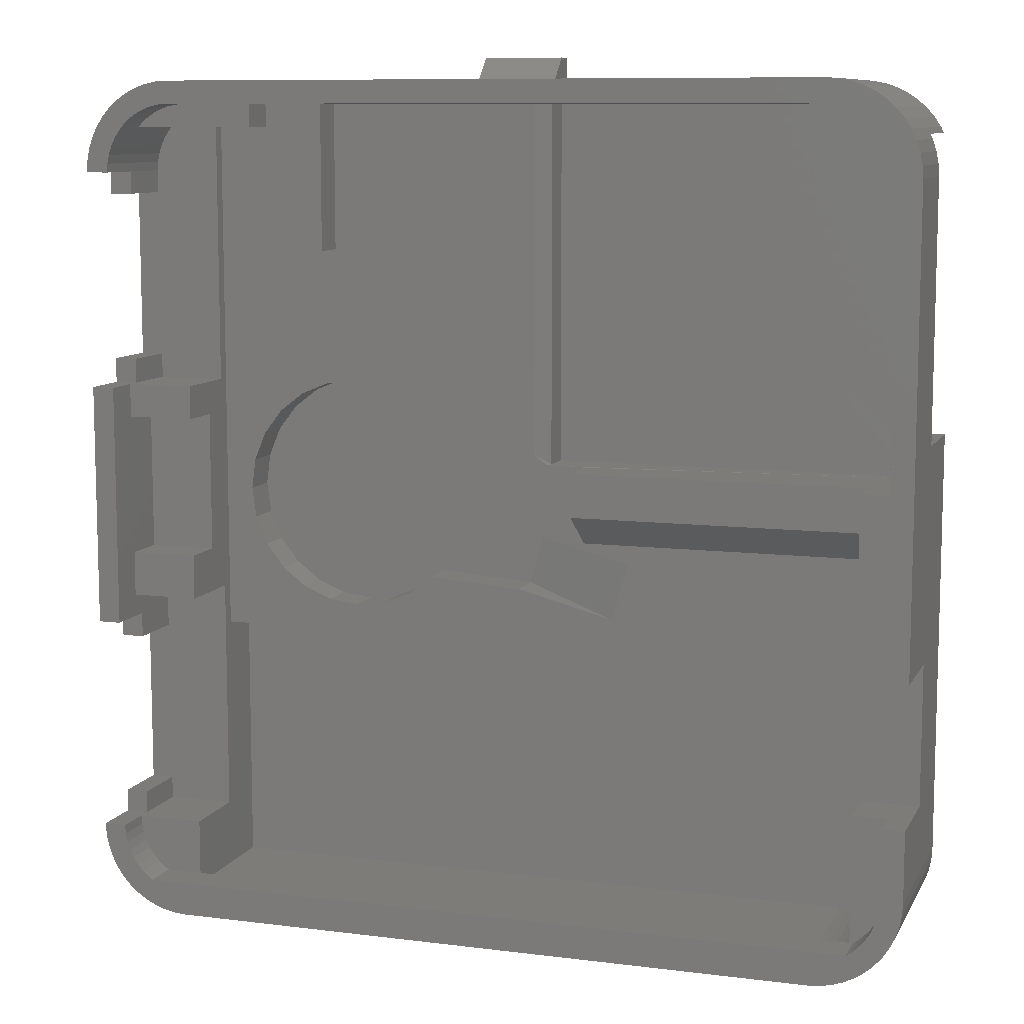
<metadata>
{"format":"stl","ext":"stl","renderer":"f3d","projection":"perspective","resolution":1024,"background":"white","views":[{"elev":9.4,"azim":18.3,"up":"+Y"}]}
</metadata>
<code>
# stl→obj: 439 verts, 906 faces
v 1 5 3.3
v 1 4 6
v 1 4 3.3
v 1 5 6
v 1 4 6.6
v 1.026 3.608 8.25
v 1.026 3.608 6.6
v 1 4 8.25
v 1.102 3.224 8.25
v 1.102 3.224 6.6
v 1.228 2.852 8.25
v 1.228 2.852 6.6
v 1.402 2.5 8.25
v 1.402 2.5 6.6
v 1.62 2.174 8.25
v 1.62 2.174 6.6
v 1.879 1.879 8.25
v 1.879 1.879 6.6
v 2.174 1.62 6.6
v 2.174 1.62 8.25
v 4 1 6.6
v 33.1 1 0.7
v 4 1 0.7
v 33.1 1 6.6
v 33.49 1.026 0.7
v 33.49 1.026 6.6
v 33.88 1.102 0.7
v 33.88 1.102 6.6
v 34.25 1.228 0.7
v 34.25 1.228 6.6
v 34.6 1.402 0.7
v 34.6 1.402 6.6
v 4 37 8.25
v 3.608 36.97 6.6
v 4 37 6.6
v 3.608 36.97 8.25
v 3.224 36.9 6.6
v 3.224 36.9 8.25
v 2.852 36.77 6.6
v 2.852 36.77 8.25
v 2.5 36.6 6.6
v 2.5 36.6 8.25
v 2.174 36.38 6.6
v 2.174 36.38 8.25
v 1.879 36.12 6.6
v 1.879 36.12 8.25
v 1.772 36 3.3
v 1.62 35.83 8.25
v 1.62 35.83 3.3
v 1.772 36 6.6
v 1.402 35.5 8.25
v 1.402 35.5 3.3
v 1.228 35.15 8.25
v 1.228 35.15 3.3
v 1.102 34.78 8.25
v 1.102 34.78 3.3
v 1.026 34.39 8.25
v 1.026 34.39 3.3
v 1 34 6
v 1 34 3.3
v 1 34 8.25
v 33.1 38 8.25
v 33.62 37.97 0
v 33.1 38 0
v 33.62 37.97 8.25
v 34.14 37.86 0
v 34.14 37.86 8.25
v 34.63 37.7 0
v 34.63 37.7 8.25
v 35.1 37.46 0
v 35.1 37.46 8.25
v 35.54 37.17 0
v 35.54 37.17 8.25
v 35.93 36.83 0
v 35.93 36.83 8.25
v 36.27 36.44 8.25
v 36.27 36.44 0
v 36.56 36 8.25
v 36.56 36 0
v 36.69 35.75 3.95
v 36.69 35.75 -7.119e-17
v 36.8 35.53 8.25
v 36.8 35.53 3.95
v 36.96 35.04 8.25
v 36.96 35.04 3.95
v 37.07 34.52 8.25
v 37.07 34.52 3.95
v 37.1 34 4.85
v 37.1 34 3.95
v 37.1 34 8.25
v 0.03422 34.52 8.25
v -1.202e-31 34 6
v -1.202e-31 34 8.25
v 0 34 6.169e-16
v 0.03422 34.52 6.169e-16
v 0.1363 35.04 8.25
v 0.1363 35.04 6.169e-16
v 0.3045 35.53 8.25
v 0.3045 35.53 6.169e-16
v 0.5359 36 8.25
v 0.5359 36 6.169e-16
v 0.8266 36.44 8.25
v 0.8266 36.44 6.169e-16
v 1.172 36.83 8.25
v 1.172 36.83 6.169e-16
v 1.565 37.17 6.169e-16
v 1.565 37.17 8.25
v 2 37.46 6.169e-16
v 2 37.46 8.25
v 2.469 37.7 6.169e-16
v 2.469 37.7 8.25
v 2.965 37.86 6.169e-16
v 2.965 37.86 8.25
v 3.478 37.97 6.169e-16
v 3.478 37.97 8.25
v 4 38 6.169e-16
v 4 38 8.25
v 4 -2.079e-32 8.25
v 3.478 0.03422 5.64e-15
v 4 0 5.64e-15
v 3.478 0.03422 8.25
v 2.965 0.1363 5.64e-15
v 2.965 0.1363 8.25
v 2.469 0.3045 5.64e-15
v 2.469 0.3045 8.25
v 2 0.5359 5.64e-15
v 2 0.5359 8.25
v 1.565 0.8266 5.64e-15
v 1.565 0.8266 8.25
v 1.172 1.172 5.64e-15
v 1.172 1.172 8.25
v 0.8266 1.565 8.25
v 0.8266 1.565 5.64e-15
v 0.5359 2 8.25
v 0.5359 2 5.64e-15
v 0.3045 2.469 8.25
v 0.3045 2.469 5.64e-15
v 0.1363 2.965 8.25
v 0.1363 2.965 5.64e-15
v 0.03422 3.478 8.25
v 0.03422 3.478 5.64e-15
v -1.202e-31 4 8.25
v 0 4 5.64e-15
v -1.202e-31 4 6
v 37.1 4 7.05e-16
v 37.07 3.478 8.25
v 37.07 3.478 7.05e-16
v 37.1 4 8.25
v 36.96 2.965 8.25
v 36.96 2.965 7.05e-16
v 36.8 2.469 8.25
v 36.8 2.469 7.05e-16
v 36.56 2 8.25
v 36.56 2 7.05e-16
v 36.27 1.565 8.25
v 36.27 1.565 7.05e-16
v 35.93 1.172 8.25
v 35.93 1.172 7.05e-16
v 35.54 0.8266 7.05e-16
v 35.54 0.8266 8.25
v 35.1 0.5359 7.05e-16
v 35.1 0.5359 8.25
v 34.63 0.3045 7.05e-16
v 34.63 0.3045 8.25
v 34.14 0.1363 7.05e-16
v 34.14 0.1363 8.25
v 33.62 0.03422 7.05e-16
v 33.62 0.03422 8.25
v 33.1 0 7.05e-16
v 33.1 -2.079e-32 8.25
v -4.054e-16 24.4 8.25
v 1 24.4 6
v -4.054e-16 24.4 6
v 1 24.4 6.6
v 4 24.4 6.6
v 1 24.4 8.25
v 4 24.4 3.3
v 1 24.4 3.3
v -3.525e-16 13.6 6
v -3.11e-16 12.5 3.3
v -3.11e-16 12.5 6
v -3.525e-16 13.6 8.25
v -1.202e-31 33 3.3
v -1.202e-31 33 6
v -1.202e-31 5 6
v -1.202e-31 5 3.3
v -3.525e-16 25.5 3.3
v -3.525e-16 25.5 6
v 1 33 6
v 1 13.6 8.25
v 35.1 22.75 1
v 37.1 22.75 0
v 35.1 22.75 0
v 36.1 22.75 1
v 37.1 22.75 3.95
v 36.1 22.75 3.95
v 35.1 34 1
v 35.1 34 0
v 35.1 35.75 1
v 35.1 35.75 -1.424e-16
v 1 12.5 3.3
v 1 12.5 6
v 1 25.5 3.3
v 1 33 3.3
v 1 25.5 6
v 4 4 3.3
v 4 12.75 0.7
v 4 1.5 6.6
v 4 12.75 2.75
v 4 13.6 3.3
v 4 36 2.75
v 4 14.6 3.3
v 4 16.6 4.6
v 4 14.6 6.6
v 4 22.9 4.6
v 4 22.9 6.6
v 4 36 3.3
v 4 16.6 6.6
v 4 4 6.6
v 1 22.9 4.6
v 1 16.6 6.6
v 1 16.6 4.6
v 1 14.6 3.3
v 1 13.6 6
v 1 13.6 3.3
v 1 14.6 6.6
v 1 22.9 6.6
v 34.6 12.75 2.75
v 34.6 12.75 0.7
v 5.429 17.89 1.049
v 5.429 20.61 1.049
v 5.25 19.25 1.049
v 5.954 21.88 1.049
v 5.954 16.63 1.049
v 6.788 22.96 1.049
v 6.788 15.54 1.049
v 7.875 23.8 1.05
v 7.875 14.7 1.049
v 9.141 24.32 1.05
v 9.141 14.18 1.049
v 10.5 24.5 1.05
v 10.5 14 1.05
v 11.86 24.32 1.05
v 11.86 14.18 1.05
v 13.13 23.8 1.05
v 13.13 14.7 1.05
v 14.21 22.96 1.051
v 14.21 15.54 1.05
v 15.05 16.63 1.05
v 15.05 21.88 1.051
v 15.57 20.61 1.051
v 15.57 17.89 1.051
v 15.75 19.25 1.051
v 10.5 24.5 2.75
v 11.86 24.32 2.75
v 9.141 24.32 2.75
v 7.875 23.8 2.75
v 6.788 22.96 2.75
v 5.953 21.88 2.75
v 5.429 20.61 2.75
v 5.25 19.25 2.75
v 5.429 17.89 2.75
v 5.953 16.63 2.75
v 6.788 15.54 2.75
v 7.875 14.7 2.75
v 9.141 14.18 2.75
v 10.5 14 2.75
v 11.86 14.18 2.75
v 13.12 14.7 2.75
v 14.21 15.54 2.75
v 15.57 20.61 2.75
v 15.75 19.25 2.75
v 15.05 21.88 2.75
v 14.21 22.96 2.75
v 13.13 23.8 2.75
v 18.44 15.22 1.051
v 18.44 15.22 2.75
v 19.12 17.8 1.051
v 19.12 17.8 2.75
v 23.54 16.64 2.75
v 22.86 14.06 2.75
v 36.1 4 8.25
v 36.1 7.15 6.6
v 36.1 4 6.6
v 36.1 7.15 8.25
v 36.07 3.608 8.25
v 36.07 3.608 6.6
v 36 3.224 8.25
v 36 3.224 6.6
v 34.93 1.62 8.25
v 35.22 1.879 6.6
v 34.93 1.62 6.6
v 35.22 1.879 8.25
v 35.48 2.174 6.6
v 35.48 2.174 8.25
v 35.7 2.5 6.6
v 35.7 2.5 8.25
v 35.87 2.852 6.6
v 35.87 2.852 8.25
v 21.5 19 4.85
v 21.5 20.5 2.75
v 21.5 17.5 2.75
v 21.5 20.95 4.85
v 21.5 20.95 2.75
v 34.6 19 4.85
v 34.6 17.5 2.75
v 36.07 34.39 4.95
v 36.1 34 4.85
v 36.1 34 4.95
v 36.1 34 3.95
v 36.07 34.39 3.95
v 36 34.78 4.95
v 36 34.78 3.95
v 35.87 35.15 4.95
v 35.87 35.15 3.95
v 35.7 35.5 4.95
v 35.7 35.5 3.95
v 35.48 35.83 4.95
v 35.53 35.75 3.95
v 35.48 35.83 1
v 35.53 35.75 1
v 35.22 36.12 1
v 35.22 36.12 4.95
v 34.93 36.38 1
v 34.93 36.38 4.95
v 34.6 36.6 1
v 34.6 36.6 4.95
v 34.6 20.95 6.601
v 34.6 13.4 4.35
v 34.6 13.4 6.6
v 34.6 20.95 4.85
v 34.6 1.5 6.6
v 34.6 7.15 4.35
v 34.6 7.15 6.6
v 7.163 30.5 4.8
v 7.163 37 4.8
v 7.163 36 4.8
v 9.8 30.5 4.8
v 9.8 37 4.8
v 37.1 7.15 4.35
v 37.1 13.4 4.35
v 37.1 13.4 8.25
v 37.1 7.15 8.25
v 33.1 37 8.25
v 33.49 36.97 8.25
v 33.88 36.9 8.25
v 34.25 36.77 8.25
v 34.6 36.6 8.25
v 34.93 36.38 8.25
v 35.22 36.12 8.25
v 35.48 35.83 8.25
v 35.7 35.5 8.25
v 35.87 35.15 8.25
v 36 34.78 8.25
v 36.07 34.39 8.25
v 36.1 34 8.25
v 36.1 13.4 8.25
v 16.8 38 1.75
v 16.8 38 2.5
v 16.8 38 3.5
v 20.3 38 3.5
v 20.3 38 1.75
v 20.3 38 2.5
v 34.25 36.77 1
v 34.25 36.77 4.95
v 33.88 36.9 4.95
v 33.49 36.97 1
v 33.88 36.9 1
v 33.49 36.97 4.95
v 33.88 36.9 6.6
v 34.25 36.77 6.6
v 33.49 36.97 6.6
v 36.1 34 6.6
v 36.07 34.39 6.6
v 36 34.78 6.6
v 35.87 35.15 6.6
v 35.7 35.5 6.6
v 35.48 35.83 6.6
v 35.22 36.12 6.6
v 34.93 36.38 6.6
v 34.6 36.6 6.6
v 34.75 1.5 6.6
v 2.353 1.5 6.6
v 4 36 6.6
v 7.163 37 6.6
v 7.163 36 6.6
v 33.1 37 1
v 33.1 37 4.95
v 33.1 37 6.6
v 32.1 37 6.6
v 32.1 37 4.95
v 9.8 37 3.2
v 9.8 30.5 3.2
v 20.75 20.97 2.75
v 20.75 20.52 2.75
v 13.23 27.25 2.75
v 9.8 30.5 2.75
v 19.3 21.49 2.75
v 19.3 21.49 3.2
v 19.85 37 1
v 19.85 20.97 2.4
v 19.85 20.97 1
v 19.85 37 2.4
v 19.3 37 3.2
v 19.75 20.97 2.75
v 7.163 30.5 2.75
v 7.163 36 2.75
v 7.163 37 2.75
v 2.353 1.5 8.25
v 2.5 1.402 8.25
v 2.852 1.228 8.25
v 3.224 1.102 8.25
v 3.608 1.026 8.25
v 4 1 8.25
v 33.1 1 8.25
v 33.49 1.026 8.25
v 33.88 1.102 8.25
v 34.25 1.228 8.25
v 34.6 1.402 8.25
v 34.75 1.5 8.25
v 36.1 13.4 6.6
v 36.1 20.95 6.6
v 36.1 20.95 1
v 36.1 20.95 1.4
v 16.8 39 1.75
v 16.8 39 2.5
v 20.3 39 1.75
v 20.3 39 2.5
v 20.3 -1 2.5
v 16.8 -1 1.75
v 20.29 -1 1.75
v 16.8 -1 2.5
v 16.8 -6.299e-33 2.5
v 16.8 -8.818e-33 3.5
v 20.3 -8.818e-33 3.5
v 20.3 -1.762e-16 2.5
v 20.3 -4.409e-33 1.75
v 16.8 -4.409e-33 1.75
v 20.75 20.97 1.4
f 1 2 3
f 2 1 4
f 5 6 7
f 6 5 8
f 7 9 10
f 9 7 6
f 10 11 12
f 11 10 9
f 12 13 14
f 13 12 11
f 14 15 16
f 15 14 13
f 16 17 18
f 17 16 15
f 17 19 18
f 19 17 20
f 21 22 23
f 22 21 24
f 24 25 22
f 25 24 26
f 26 27 25
f 27 26 28
f 28 29 27
f 29 28 30
f 30 31 29
f 31 30 32
f 33 34 35
f 34 33 36
f 36 37 34
f 37 36 38
f 38 39 37
f 39 38 40
f 40 41 39
f 41 40 42
f 42 43 41
f 43 42 44
f 44 45 43
f 45 44 46
f 47 48 49
f 48 47 50
f 50 46 48
f 46 50 45
f 49 51 52
f 51 49 48
f 52 53 54
f 53 52 51
f 54 55 56
f 55 54 53
f 56 57 58
f 57 56 55
f 58 59 60
f 59 58 61
f 61 58 57
f 62 63 64
f 63 62 65
f 65 66 63
f 66 65 67
f 67 68 66
f 68 67 69
f 69 70 68
f 70 69 71
f 71 72 70
f 72 71 73
f 73 74 72
f 74 73 75
f 74 76 77
f 76 74 75
f 77 78 79
f 78 77 76
f 79 80 81
f 80 82 83
f 82 80 78
f 78 80 79
f 83 84 85
f 84 83 82
f 85 86 87
f 86 85 84
f 87 88 89
f 88 87 90
f 90 87 86
f 91 92 93
f 92 91 94
f 94 91 95
f 96 95 91
f 95 96 97
f 98 97 96
f 97 98 99
f 100 99 98
f 99 100 101
f 102 101 100
f 101 102 103
f 104 103 102
f 103 104 105
f 104 106 105
f 106 104 107
f 107 108 106
f 108 107 109
f 109 110 108
f 110 109 111
f 111 112 110
f 112 111 113
f 113 114 112
f 114 113 115
f 115 116 114
f 116 115 117
f 118 119 120
f 119 118 121
f 121 122 119
f 122 121 123
f 123 124 122
f 124 123 125
f 125 126 124
f 126 125 127
f 127 128 126
f 128 127 129
f 129 130 128
f 130 129 131
f 132 130 131
f 130 132 133
f 134 133 132
f 133 134 135
f 136 135 134
f 135 136 137
f 138 137 136
f 137 138 139
f 140 139 138
f 139 140 141
f 142 141 140
f 141 142 143
f 143 142 144
f 145 146 147
f 146 145 148
f 147 149 150
f 149 147 146
f 150 151 152
f 151 150 149
f 152 153 154
f 153 152 151
f 154 155 156
f 155 154 153
f 156 157 158
f 157 156 155
f 157 159 158
f 159 157 160
f 160 161 159
f 161 160 162
f 162 163 161
f 163 162 164
f 164 165 163
f 165 164 166
f 166 167 165
f 167 166 168
f 168 169 167
f 169 168 170
f 171 172 173
f 172 171 174
f 172 174 175
f 174 171 176
f 172 177 178
f 177 172 175
f 61 92 59
f 92 61 93
f 142 2 144
f 2 142 5
f 5 142 8
f 179 180 181
f 171 179 182
f 92 183 184
f 185 143 144
f 143 185 186
f 143 186 94
f 94 186 180
f 94 180 179
f 94 179 187
f 187 179 173
f 173 179 171
f 187 173 188
f 94 187 183
f 94 183 92
f 189 92 184
f 92 189 59
f 182 176 171
f 176 182 190
f 191 192 193
f 192 191 194
f 192 194 195
f 195 194 196
f 193 197 191
f 197 193 198
f 198 199 197
f 199 198 200
f 2 185 144
f 185 2 4
f 186 201 180
f 201 186 1
f 202 180 201
f 180 202 181
f 185 1 186
f 1 185 4
f 203 183 187
f 183 203 204
f 189 183 204
f 183 189 184
f 188 203 187
f 203 188 205
f 23 206 21
f 206 23 207
f 21 206 208
f 206 207 209
f 206 209 210
f 210 209 211
f 210 211 212
f 212 211 177
f 212 177 213
f 212 213 214
f 213 177 215
f 215 177 216
f 177 211 217
f 175 216 177
f 218 214 213
f 219 208 206
f 220 221 222
f 223 224 225
f 224 223 190
f 190 223 226
f 190 226 176
f 176 226 221
f 176 221 227
f 227 221 220
f 176 227 174
f 60 189 204
f 189 60 59
f 206 1 3
f 1 206 201
f 201 206 225
f 225 206 210
f 177 203 178
f 203 177 204
f 204 177 60
f 60 177 58
f 58 177 56
f 56 177 54
f 54 177 52
f 52 177 49
f 49 177 47
f 47 177 217
f 228 207 229
f 207 228 209
f 230 231 232
f 231 230 233
f 233 230 234
f 233 234 235
f 235 234 236
f 235 236 237
f 237 236 238
f 237 238 239
f 239 238 240
f 239 240 241
f 241 240 242
f 241 242 243
f 243 242 244
f 243 244 245
f 245 244 246
f 245 246 247
f 247 246 248
f 247 248 249
f 247 249 250
f 250 249 251
f 251 249 252
f 251 252 253
f 243 254 241
f 254 243 255
f 241 256 239
f 256 241 254
f 239 257 237
f 257 239 256
f 237 258 235
f 258 237 257
f 233 258 259
f 258 233 235
f 231 259 260
f 259 231 233
f 232 260 261
f 260 232 231
f 230 261 262
f 261 230 232
f 234 262 263
f 262 234 230
f 236 263 264
f 263 236 234
f 264 238 236
f 238 264 265
f 265 240 238
f 240 265 266
f 266 242 240
f 242 266 267
f 267 244 242
f 244 267 268
f 268 246 244
f 246 268 269
f 269 248 246
f 248 269 270
f 271 253 272
f 253 271 251
f 273 251 271
f 251 273 250
f 274 250 273
f 250 274 247
f 247 275 245
f 275 247 274
f 245 255 243
f 255 245 275
f 270 276 248
f 276 270 277
f 278 272 253
f 272 278 279
f 276 249 248
f 249 276 252
f 252 276 253
f 253 276 278
f 280 279 278
f 281 278 276
f 278 281 280
f 281 276 277
f 282 283 284
f 283 282 285
f 286 284 287
f 284 286 282
f 288 287 289
f 287 288 286
f 290 291 292
f 291 290 293
f 293 294 291
f 294 293 295
f 295 296 294
f 296 295 297
f 297 298 296
f 298 297 299
f 299 289 298
f 289 299 288
f 22 207 23
f 207 22 229
f 229 22 25
f 229 25 27
f 229 27 29
f 229 29 31
f 300 301 302
f 301 300 303
f 301 303 304
f 305 302 306
f 302 305 300
f 307 308 309
f 308 307 310
f 310 307 311
f 312 311 307
f 311 312 313
f 314 313 312
f 313 314 315
f 316 315 314
f 315 316 317
f 318 317 316
f 317 318 319
f 319 318 320
f 320 321 319
f 318 322 320
f 322 318 323
f 323 324 322
f 324 323 325
f 325 326 324
f 326 325 327
f 328 329 330
f 329 328 305
f 329 305 306
f 305 328 331
f 332 31 32
f 31 332 229
f 229 332 333
f 333 332 334
f 229 333 228
f 228 333 329
f 228 329 306
f 335 336 337
f 336 335 338
f 336 338 339
f 203 172 178
f 172 203 205
f 172 188 173
f 188 172 205
f 225 202 201
f 202 225 224
f 181 224 179
f 224 181 202
f 190 179 224
f 179 190 182
f 145 340 148
f 340 145 192
f 340 192 341
f 341 192 342
f 342 192 195
f 342 195 90
f 90 195 89
f 90 89 88
f 343 148 340
f 80 321 81
f 321 80 319
f 81 199 200
f 199 81 321
f 80 317 319
f 317 80 315
f 315 80 313
f 313 80 311
f 311 80 310
f 310 80 89
f 89 80 83
f 89 83 85
f 89 85 87
f 61 91 93
f 91 61 96
f 96 61 98
f 98 61 100
f 100 61 102
f 102 61 104
f 104 61 57
f 104 57 55
f 104 55 53
f 104 53 107
f 107 53 51
f 107 51 48
f 107 48 109
f 109 48 46
f 109 46 44
f 109 44 111
f 111 44 42
f 111 42 113
f 113 42 40
f 113 40 38
f 113 38 115
f 115 38 36
f 115 36 117
f 117 36 33
f 117 33 344
f 117 344 62
f 62 344 345
f 62 345 65
f 65 345 346
f 65 346 67
f 67 346 347
f 67 347 69
f 69 347 348
f 69 348 349
f 69 349 71
f 71 349 350
f 71 350 73
f 73 350 351
f 73 351 352
f 73 352 75
f 75 352 353
f 75 353 354
f 75 354 76
f 76 354 355
f 76 355 356
f 76 356 357
f 76 357 342
f 76 342 78
f 78 342 82
f 82 342 84
f 84 342 86
f 86 342 90
f 117 358 116
f 358 117 359
f 359 117 360
f 360 117 361
f 64 362 62
f 362 64 116
f 362 116 358
f 62 362 363
f 62 363 361
f 62 361 117
f 72 200 70
f 200 72 81
f 81 72 74
f 81 74 77
f 81 77 79
f 95 143 94
f 143 95 141
f 141 95 139
f 139 95 97
f 139 97 137
f 137 97 99
f 137 99 135
f 135 99 101
f 135 101 133
f 133 101 103
f 133 103 130
f 130 103 105
f 130 105 128
f 128 105 106
f 128 106 126
f 126 106 108
f 126 108 124
f 124 108 110
f 124 110 122
f 122 110 112
f 122 112 114
f 122 114 119
f 119 114 116
f 119 116 120
f 120 116 64
f 120 64 169
f 169 64 63
f 169 63 167
f 167 63 66
f 167 66 165
f 165 66 68
f 165 68 163
f 163 68 70
f 163 70 193
f 163 193 161
f 193 70 200
f 193 200 198
f 161 193 192
f 161 192 159
f 159 192 158
f 158 192 156
f 156 192 154
f 154 192 152
f 152 192 150
f 150 192 147
f 147 192 145
f 88 310 89
f 310 88 308
f 89 196 310
f 196 89 195
f 327 364 326
f 364 327 365
f 366 367 368
f 367 366 369
f 365 368 364
f 368 365 366
f 365 370 366
f 370 365 371
f 366 372 369
f 372 366 370
f 307 373 309
f 373 307 374
f 312 374 307
f 374 312 375
f 314 375 312
f 375 314 376
f 316 376 314
f 376 316 377
f 318 377 316
f 377 318 378
f 323 378 318
f 378 323 379
f 380 323 325
f 323 380 379
f 381 325 327
f 325 381 380
f 381 365 327
f 365 381 371
f 355 373 356
f 373 355 374
f 354 374 355
f 374 354 375
f 353 375 354
f 375 353 376
f 352 376 353
f 376 352 377
f 351 377 352
f 377 351 378
f 350 378 351
f 378 350 379
f 350 380 379
f 380 350 349
f 349 381 380
f 381 349 348
f 371 346 370
f 346 371 347
f 381 347 371
f 347 381 348
f 370 345 372
f 345 370 346
f 305 303 300
f 303 305 331
f 382 334 332
f 334 382 283
f 283 382 292
f 283 292 291
f 283 291 294
f 283 294 296
f 283 296 298
f 283 298 289
f 283 289 287
f 283 287 284
f 7 219 5
f 219 7 10
f 219 10 12
f 219 12 14
f 219 14 16
f 219 16 18
f 219 18 19
f 219 19 383
f 219 383 208
f 2 206 3
f 206 2 219
f 219 2 5
f 216 174 227
f 174 216 175
f 214 221 226
f 221 214 218
f 213 220 222
f 220 213 215
f 221 213 222
f 213 221 218
f 216 220 215
f 220 216 227
f 225 212 223
f 212 225 210
f 214 223 212
f 223 214 226
f 384 45 50
f 45 384 43
f 43 384 41
f 41 384 39
f 39 384 37
f 37 384 34
f 34 384 35
f 35 384 385
f 385 384 386
f 384 47 217
f 47 384 50
f 337 385 386
f 385 337 336
f 369 387 367
f 387 369 388
f 369 389 388
f 389 369 372
f 373 372 389
f 372 373 370
f 370 373 371
f 371 373 381
f 381 373 380
f 380 373 379
f 379 373 378
f 378 373 377
f 377 373 376
f 376 373 375
f 375 373 374
f 372 344 389
f 344 372 345
f 369 309 388
f 309 369 366
f 309 366 365
f 309 365 327
f 309 327 325
f 309 325 323
f 309 323 318
f 309 318 316
f 309 316 314
f 309 314 312
f 309 312 307
f 388 390 391
f 390 388 389
f 309 391 388
f 373 391 309
f 391 373 390
f 373 389 390
f 392 338 393
f 338 392 339
f 301 394 395
f 394 301 304
f 396 393 397
f 393 396 398
f 393 398 399
f 400 401 402
f 401 400 403
f 399 392 393
f 392 399 404
f 398 405 399
f 397 335 406
f 335 397 393
f 335 393 338
f 337 211 407
f 211 337 217
f 217 337 384
f 384 337 386
f 408 337 407
f 337 408 336
f 337 406 335
f 406 337 407
f 209 262 261
f 262 209 263
f 263 209 264
f 264 209 265
f 265 209 266
f 266 209 267
f 267 209 228
f 267 228 268
f 268 228 269
f 269 228 281
f 269 281 270
f 270 281 277
f 281 228 280
f 209 407 211
f 407 209 261
f 407 261 260
f 407 260 259
f 407 259 258
f 407 258 406
f 406 258 257
f 406 257 397
f 397 257 256
f 397 256 254
f 397 254 396
f 396 254 255
f 396 255 275
f 396 275 274
f 396 274 398
f 398 274 273
f 398 273 271
f 398 271 272
f 398 272 279
f 398 279 302
f 302 279 280
f 398 302 405
f 405 302 395
f 302 280 306
f 306 280 228
f 301 395 302
f 394 405 395
f 140 8 142
f 8 140 138
f 8 138 136
f 8 136 134
f 8 134 132
f 8 132 131
f 8 131 6
f 6 131 9
f 9 131 11
f 11 131 129
f 11 129 13
f 13 129 15
f 15 129 127
f 15 127 17
f 17 127 20
f 20 127 125
f 20 125 409
f 409 125 410
f 410 125 123
f 410 123 411
f 411 123 412
f 412 123 121
f 412 121 413
f 413 121 118
f 413 118 414
f 414 118 170
f 414 170 415
f 415 170 168
f 415 168 416
f 416 168 417
f 417 168 166
f 417 166 418
f 418 166 164
f 418 164 419
f 419 164 420
f 420 164 162
f 420 162 290
f 290 162 293
f 293 162 160
f 293 160 295
f 295 160 297
f 297 160 157
f 297 157 299
f 299 157 288
f 288 157 155
f 288 155 286
f 286 155 282
f 282 155 285
f 285 155 343
f 343 155 153
f 343 153 151
f 343 151 149
f 343 149 146
f 343 146 148
f 421 328 330
f 328 421 422
f 340 329 333
f 329 340 341
f 341 421 329
f 421 341 342
f 421 342 357
f 330 329 421
f 334 340 333
f 340 334 283
f 283 343 340
f 343 283 285
f 194 423 424
f 357 422 421
f 422 357 356
f 422 356 196
f 422 196 424
f 424 196 194
f 196 356 309
f 309 356 373
f 309 310 196
f 310 309 308
f 359 425 358
f 425 359 426
f 427 363 362
f 363 427 428
f 427 358 425
f 358 427 362
f 420 292 382
f 292 420 290
f 19 409 383
f 409 19 20
f 410 420 409
f 420 410 411
f 420 411 412
f 420 412 413
f 420 413 414
f 420 414 415
f 420 415 416
f 420 416 417
f 420 417 418
f 420 418 419
f 332 21 208
f 21 332 24
f 24 332 26
f 26 332 28
f 28 332 30
f 30 332 32
f 429 430 431
f 430 429 432
f 433 432 434
f 435 429 436
f 428 361 363
f 426 359 360
f 169 437 120
f 437 169 170
f 437 170 436
f 436 170 435
f 435 170 434
f 120 438 118
f 438 120 437
f 118 438 433
f 118 433 434
f 118 434 170
f 433 430 432
f 430 433 438
f 437 429 431
f 429 437 436
f 437 430 438
f 430 437 431
f 429 434 432
f 434 429 435
f 426 427 425
f 427 426 428
f 361 426 360
f 426 361 428
f 409 208 383
f 208 409 332
f 332 420 382
f 420 332 409
f 339 392 404
f 387 403 400
f 403 387 388
f 403 388 404
f 404 388 339
f 339 388 336
f 336 388 391
f 344 390 389
f 391 385 336
f 385 391 390
f 385 390 35
f 35 390 33
f 33 390 344
f 399 405 401
f 403 399 401
f 399 403 404
f 394 424 439
f 424 394 304
f 424 331 422
f 331 424 304
f 331 304 303
f 422 331 328
f 402 439 423
f 439 402 401
f 439 401 394
f 394 401 405
f 424 423 439
f 423 400 402
f 400 423 191
f 400 191 387
f 387 191 367
f 367 191 368
f 368 191 364
f 364 191 326
f 326 191 324
f 191 423 194
f 324 199 322
f 199 324 191
f 199 191 197
f 322 199 321
f 322 321 320

</code>
